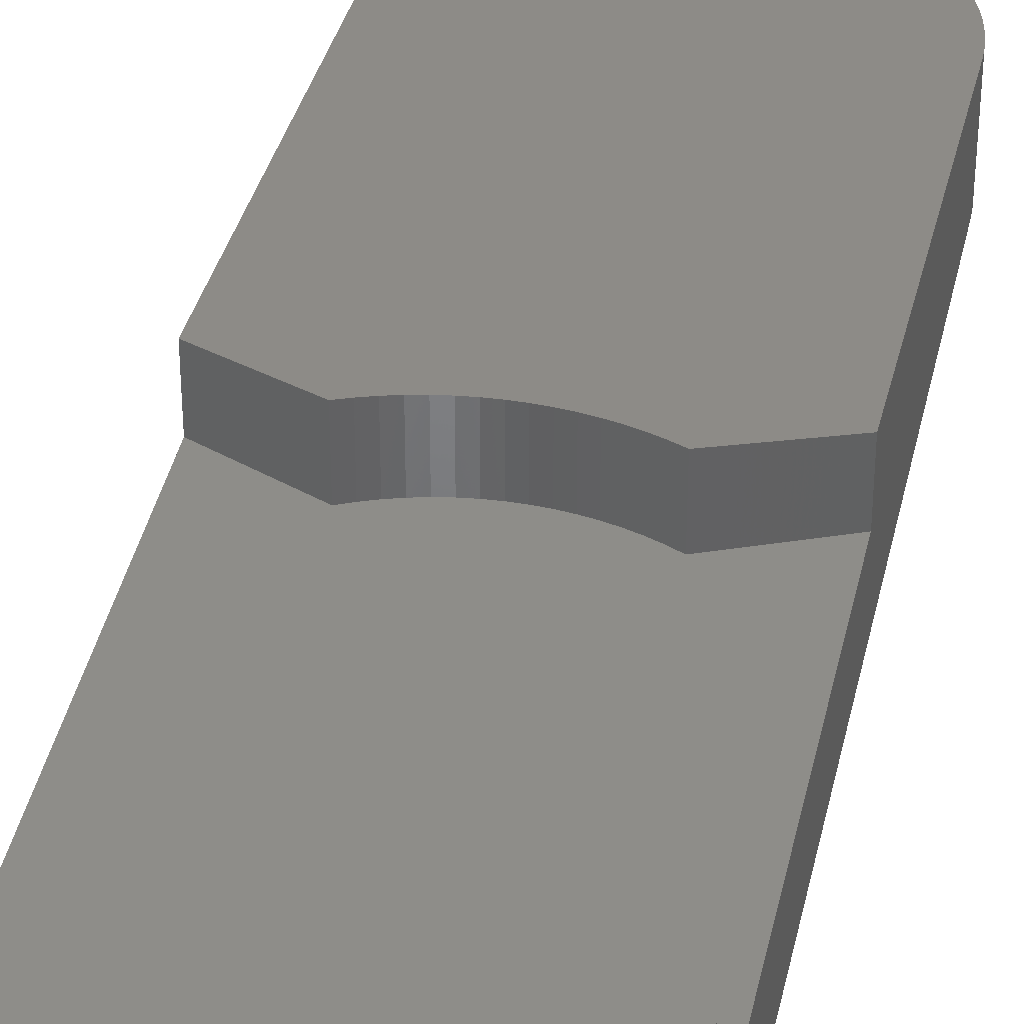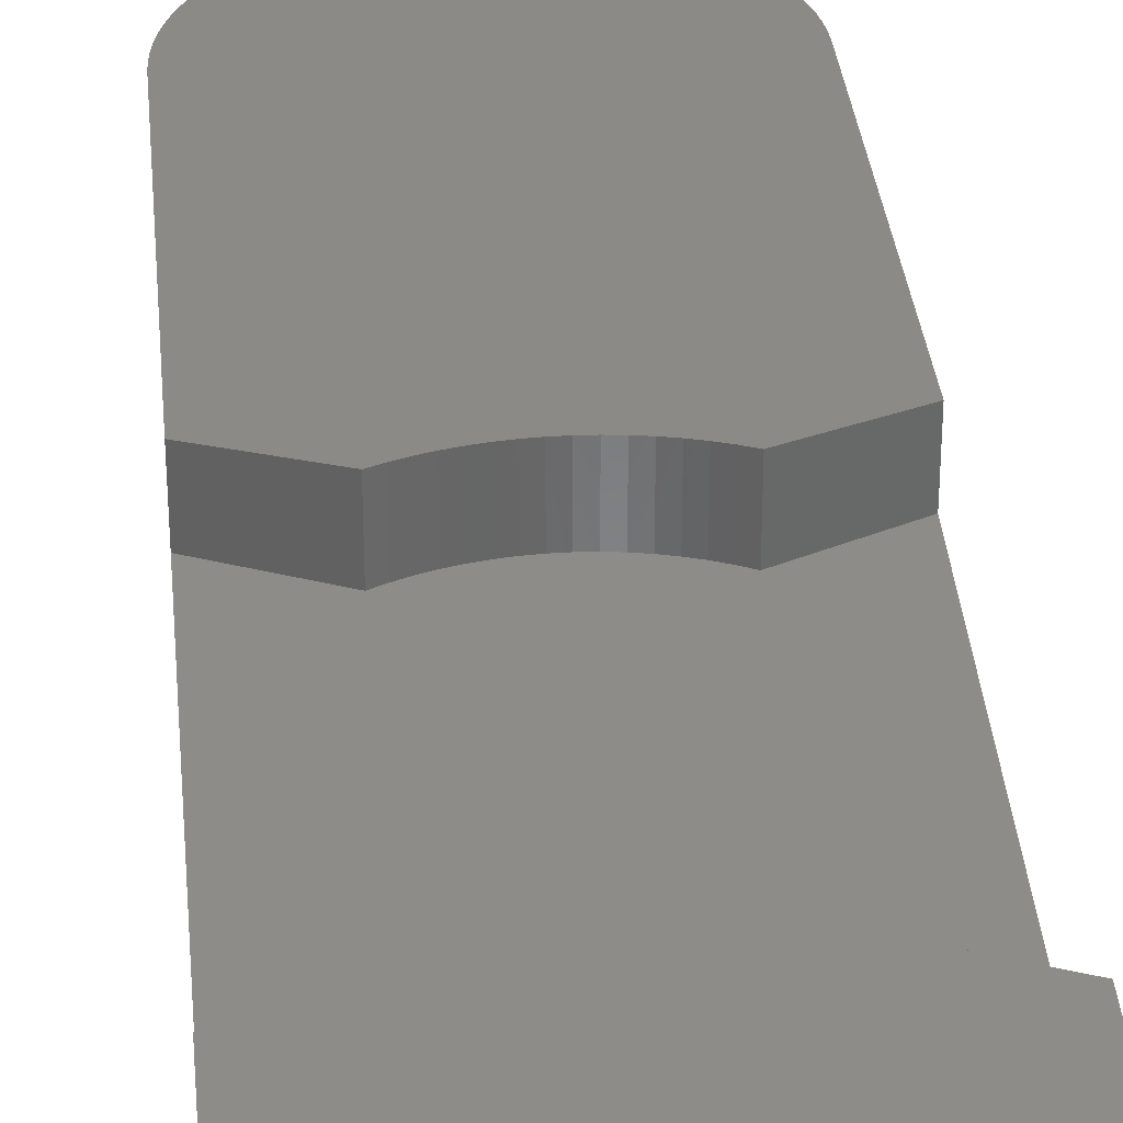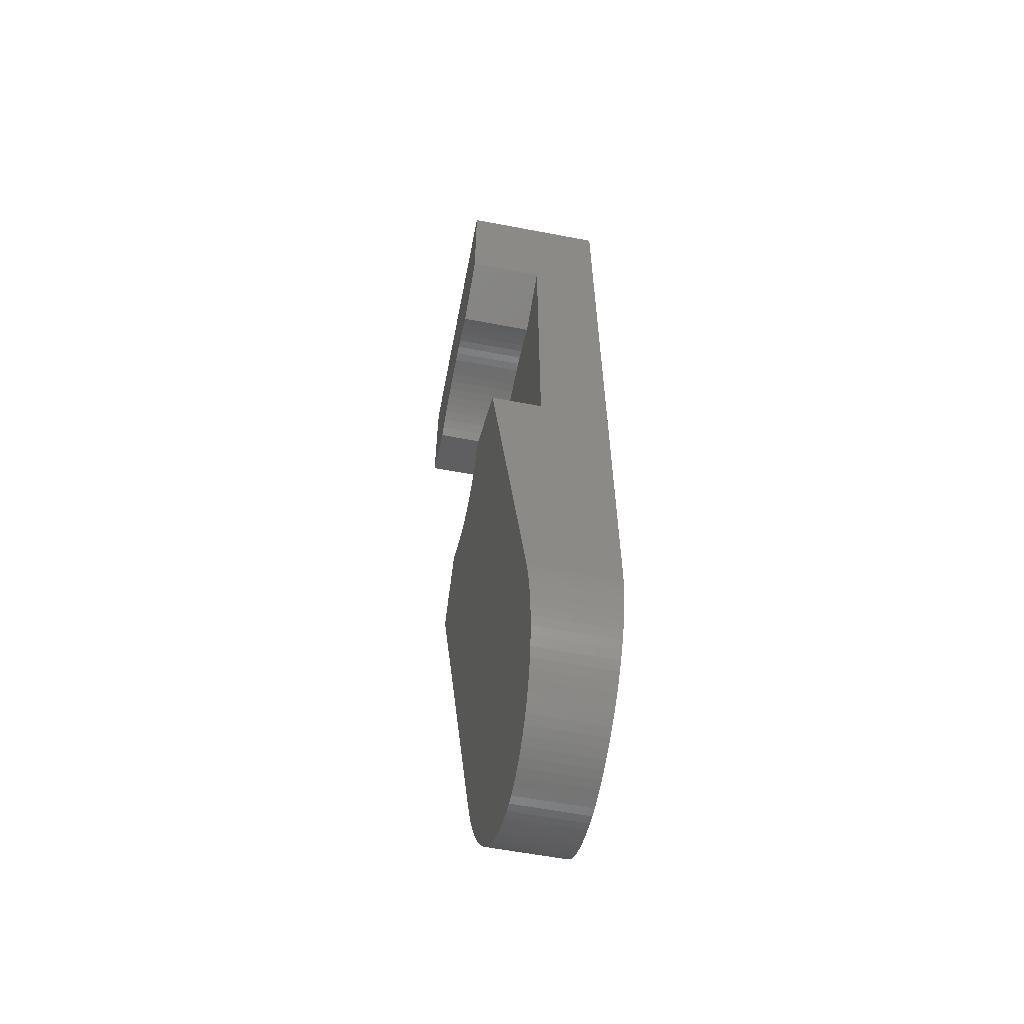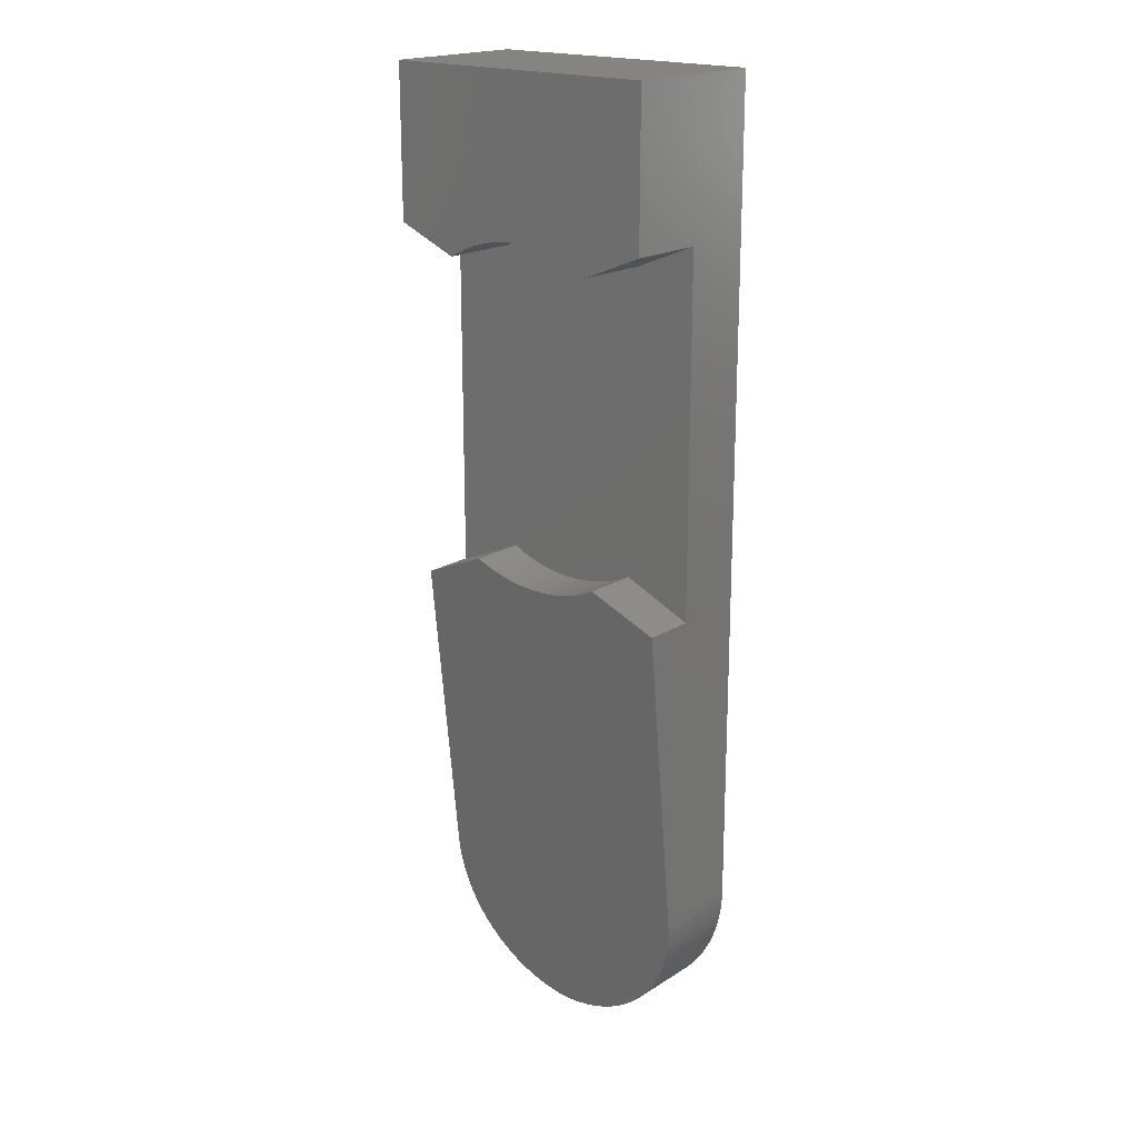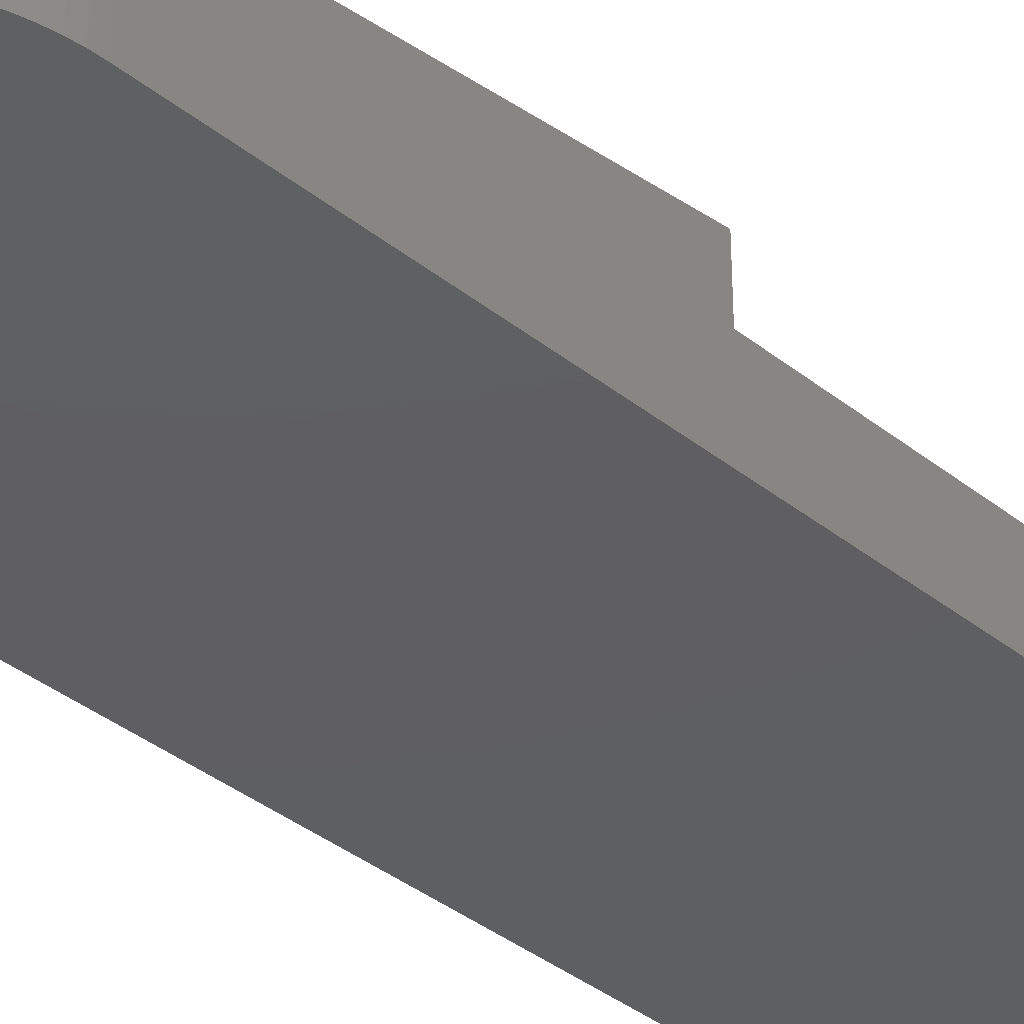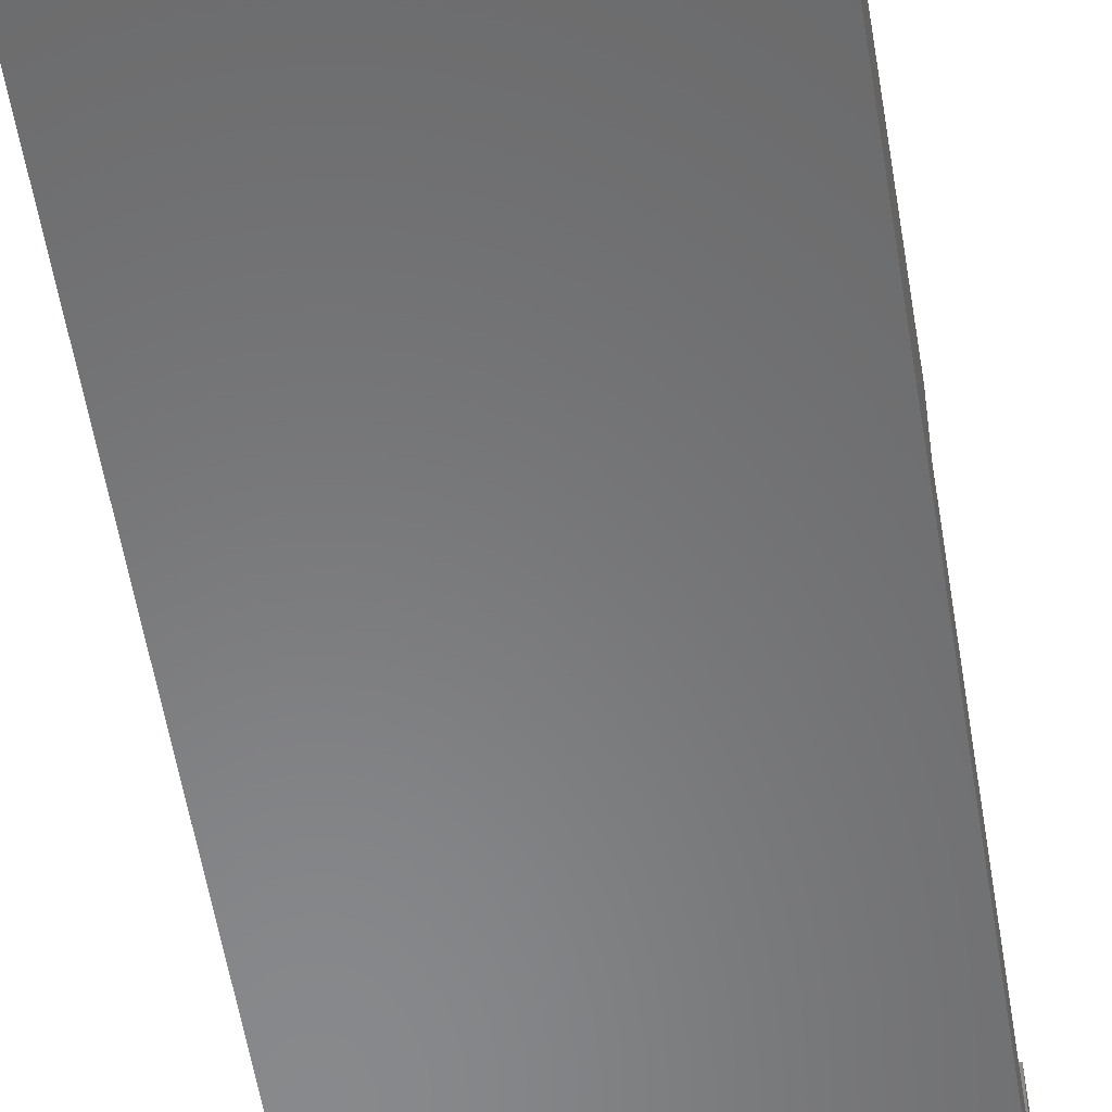
<metadata>
{"format":"stl","ext":"stl","renderer":"f3d","projection":"perspective","resolution":1024,"background":"white","views":[{"elev":39.8,"azim":-167.8,"up":"+Z"},{"elev":36.2,"azim":175.0,"up":"+Z"},{"elev":-60.2,"azim":79.0,"up":"+Y"},{"elev":19.4,"azim":40.8,"up":"+Y"},{"elev":-38.5,"azim":45.1,"up":"+Z"},{"elev":-55.2,"azim":9.1,"up":"+Z"}]}
</metadata>
<code>
# stl→obj: 176 verts, 348 faces
v 116.6 -238.1 9.708
v 118.7 -238.9 9.708
v 116.6 -238.1 12.31
v 118.7 -238.9 12.31
v 119 -238.8 9.708
v 119 -238.8 12.31
v 119.3 -238.6 9.708
v 119.3 -238.6 12.31
v 119.6 -238.5 9.708
v 119.6 -238.5 12.31
v 119.9 -238.4 9.708
v 119.9 -238.4 12.31
v 120.3 -238.3 9.708
v 120.3 -238.3 12.31
v 120.6 -238.2 9.708
v 120.6 -238.2 12.31
v 120.9 -238.2 9.708
v 120.9 -238.2 12.31
v 121.3 -238.2 9.708
v 121.3 -238.2 12.31
v 121.6 -238.2 9.708
v 121.6 -238.2 12.31
v 121.9 -238.2 9.708
v 121.9 -238.2 12.31
v 122.3 -238.2 9.708
v 122.3 -238.2 12.31
v 122.6 -238.3 9.708
v 122.6 -238.3 12.31
v 122.9 -238.4 9.708
v 122.9 -238.4 12.31
v 123.3 -238.5 9.708
v 123.3 -238.5 12.31
v 123.6 -238.6 9.708
v 123.6 -238.6 12.31
v 123.9 -238.8 9.708
v 123.9 -238.8 12.31
v 124.2 -238.9 9.708
v 124.2 -238.9 12.31
v 126.3 -238.1 9.708
v 126.3 -238.1 12.31
v 126.3 -233 12.31
v 116.6 -233 12.31
v 116.6 -233 7.308
v 126.3 -260.8 7.308
v 116.6 -260.8 7.308
v 126.3 -233 7.308
v 126.3 -261.1 7.308
v 116.6 -261.1 7.308
v 126.2 -261.5 7.308
v 116.6 -261.5 7.308
v 126.2 -261.8 7.308
v 116.7 -261.8 7.308
v 126.1 -262.1 7.308
v 116.8 -262.1 7.308
v 126 -262.4 7.308
v 116.8 -262.4 7.308
v 125.9 -262.7 7.308
v 117 -262.7 7.308
v 125.8 -263 7.308
v 117.1 -263 7.308
v 125.6 -263.3 7.308
v 121.9 -265.8 7.308
v 122.3 -265.7 7.308
v 121.6 -265.8 7.308
v 121.3 -265.8 7.308
v 121 -265.8 7.308
v 120.6 -265.7 7.308
v 120.3 -265.6 7.308
v 120 -265.6 7.308
v 119.7 -265.4 7.308
v 119.4 -265.3 7.308
v 119.1 -265.2 7.308
v 118.8 -265 7.308
v 118.6 -264.8 7.308
v 118.3 -264.6 7.308
v 118.1 -264.4 7.308
v 117.8 -264.1 7.308
v 117.6 -263.9 7.308
v 117.4 -263.6 7.308
v 117.3 -263.3 7.308
v 125.4 -263.6 7.308
v 125.3 -263.8 7.308
v 125 -264.1 7.308
v 124.8 -264.3 7.308
v 124.6 -264.6 7.308
v 124.3 -264.8 7.308
v 124.1 -265 7.308
v 123.8 -265.1 7.308
v 123.5 -265.3 7.308
v 123.2 -265.4 7.308
v 122.9 -265.5 7.308
v 122.6 -265.6 7.308
v 126.3 -250.2 9.708
v 123.9 -249.1 9.708
v 123.6 -249.3 9.708
v 123.3 -249.4 9.708
v 122.9 -249.5 9.708
v 122.6 -249.6 9.708
v 122.3 -249.7 9.708
v 121.9 -249.7 9.708
v 121.6 -249.7 9.708
v 121.3 -249.7 9.708
v 120.9 -249.7 9.708
v 120.6 -249.7 9.708
v 120.2 -249.6 9.708
v 119.9 -249.5 9.708
v 119.6 -249.4 9.708
v 119.3 -249.3 9.708
v 119 -249.1 9.708
v 116.6 -250.2 9.708
v 123.9 -249.1 11.55
v 123.6 -249.3 11.54
v 123.3 -249.4 11.53
v 122.9 -249.5 11.51
v 122.6 -249.6 11.51
v 122.3 -249.7 11.5
v 121.9 -249.7 11.49
v 121.6 -249.7 11.49
v 121.3 -249.7 11.49
v 120.9 -249.7 11.49
v 120.6 -249.7 11.5
v 120.2 -249.6 11.51
v 119.9 -249.5 11.51
v 119.6 -249.4 11.53
v 119.3 -249.3 11.54
v 119 -249.1 11.55
v 116.6 -250.2 11.45
v 116.6 -260.8 10.33
v 121.3 -265.8 9.802
v 121 -265.8 9.805
v 120.6 -265.7 9.811
v 120.3 -265.6 9.818
v 120 -265.6 9.828
v 119.7 -265.4 9.84
v 119.4 -265.3 9.854
v 119.1 -265.2 9.871
v 118.8 -265 9.889
v 118.6 -264.8 9.909
v 118.3 -264.6 9.93
v 118.1 -264.4 9.954
v 117.8 -264.1 9.979
v 117.6 -263.9 10.01
v 117.4 -263.6 10.03
v 117.3 -263.3 10.06
v 117.1 -263 10.09
v 117 -262.7 10.12
v 116.8 -262.4 10.16
v 116.8 -262.1 10.19
v 116.7 -261.8 10.22
v 116.6 -261.5 10.26
v 116.6 -261.1 10.29
v 126.3 -250.2 11.45
v 126.3 -260.8 10.33
v 126.3 -261.1 10.29
v 126.2 -261.5 10.26
v 126.2 -261.8 10.23
v 126.1 -262.1 10.19
v 121.9 -265.8 9.807
v 121.6 -265.8 9.803
v 122.3 -265.7 9.812
v 122.6 -265.6 9.82
v 122.9 -265.5 9.83
v 123.2 -265.4 9.842
v 123.5 -265.3 9.856
v 126 -262.4 10.16
v 123.8 -265.1 9.873
v 124.1 -265 9.891
v 124.3 -264.8 9.911
v 124.6 -264.6 9.933
v 124.8 -264.3 9.956
v 125 -264.1 9.981
v 125.3 -263.8 10.01
v 125.4 -263.6 10.04
v 125.6 -263.3 10.06
v 125.8 -263 10.1
v 125.9 -262.7 10.13
f 1 2 3
f 3 2 4
f 2 5 4
f 4 5 6
f 6 5 7
f 8 7 9
f 10 9 11
f 12 11 13
f 14 13 15
f 16 15 17
f 18 17 19
f 20 19 21
f 22 21 23
f 24 23 25
f 26 25 27
f 28 27 29
f 30 29 31
f 32 31 33
f 34 33 35
f 36 35 37
f 38 36 37
f 6 7 8
f 8 9 10
f 10 11 12
f 12 13 14
f 14 15 16
f 16 17 18
f 18 19 20
f 20 21 22
f 22 23 24
f 24 25 26
f 26 27 28
f 28 29 30
f 30 31 32
f 32 33 34
f 34 35 36
f 37 39 38
f 38 39 40
f 38 40 36
f 36 40 34
f 34 40 32
f 32 40 30
f 30 40 28
f 28 40 41
f 26 41 24
f 26 28 41
f 24 41 22
f 22 41 42
f 20 42 18
f 20 22 42
f 3 14 42
f 3 12 14
f 3 10 12
f 3 8 10
f 3 6 8
f 3 4 6
f 14 16 42
f 42 16 18
f 43 44 45
f 43 46 44
f 44 47 45
f 45 47 48
f 48 47 49
f 50 49 51
f 52 51 53
f 54 53 55
f 56 55 57
f 58 57 59
f 60 59 61
f 62 61 63
f 62 60 61
f 62 64 60
f 60 64 65
f 66 60 65
f 66 67 60
f 60 67 68
f 69 60 68
f 69 70 60
f 60 70 71
f 72 60 71
f 72 73 60
f 60 73 74
f 75 60 74
f 75 76 60
f 60 76 77
f 78 60 77
f 78 79 60
f 60 79 80
f 48 49 50
f 50 51 52
f 52 53 54
f 54 55 56
f 56 57 58
f 58 59 60
f 81 82 61
f 61 82 83
f 84 61 83
f 84 85 61
f 61 85 86
f 87 61 86
f 87 88 61
f 61 88 89
f 90 61 89
f 90 91 61
f 61 91 92
f 63 61 92
f 93 37 94
f 93 39 37
f 37 35 94
f 94 35 33
f 31 94 33
f 31 95 94
f 31 29 95
f 95 29 27
f 25 95 27
f 25 23 95
f 95 23 21
f 19 95 21
f 19 96 95
f 19 97 96
f 19 98 97
f 19 99 98
f 19 100 99
f 19 101 100
f 19 102 101
f 19 17 102
f 102 17 103
f 103 17 15
f 104 15 13
f 105 13 11
f 106 11 9
f 107 9 7
f 108 7 5
f 109 5 2
f 110 2 1
f 110 109 2
f 103 15 104
f 104 13 105
f 105 11 106
f 106 9 107
f 107 7 108
f 108 5 109
f 46 43 41
f 41 43 42
f 111 94 112
f 112 94 95
f 113 95 96
f 114 96 97
f 115 97 98
f 116 98 99
f 117 99 100
f 118 100 101
f 102 118 101
f 102 119 118
f 102 103 119
f 119 103 120
f 120 103 104
f 121 104 105
f 122 105 106
f 123 106 107
f 124 107 108
f 125 108 109
f 126 125 109
f 112 95 113
f 113 96 114
f 114 97 115
f 115 98 116
f 116 99 117
f 117 100 118
f 120 104 121
f 121 105 122
f 122 106 123
f 123 107 124
f 124 108 125
f 110 127 109
f 109 127 126
f 43 45 110
f 1 43 110
f 1 42 43
f 1 3 42
f 127 110 128
f 128 110 45
f 65 129 66
f 66 129 130
f 67 130 131
f 68 131 132
f 69 132 133
f 70 133 134
f 71 134 135
f 72 135 136
f 73 136 137
f 74 137 138
f 75 138 139
f 76 139 140
f 77 140 141
f 78 141 142
f 79 142 143
f 80 143 144
f 60 144 145
f 58 145 146
f 56 146 147
f 54 147 148
f 52 148 149
f 50 149 150
f 48 150 151
f 45 151 128
f 45 48 151
f 66 130 67
f 67 131 68
f 68 132 69
f 69 133 70
f 70 134 71
f 71 135 72
f 72 136 73
f 73 137 74
f 74 138 75
f 75 139 76
f 76 140 77
f 77 141 78
f 78 142 79
f 79 143 80
f 80 144 60
f 60 145 58
f 58 146 56
f 56 147 54
f 54 148 52
f 52 149 50
f 50 150 48
f 93 94 152
f 152 94 111
f 152 153 93
f 93 153 44
f 46 93 44
f 46 39 93
f 46 41 39
f 39 41 40
f 111 112 152
f 152 112 113
f 114 152 113
f 114 115 152
f 152 115 116
f 117 152 116
f 117 118 152
f 152 118 119
f 127 119 120
f 121 127 120
f 121 122 127
f 127 122 123
f 124 127 123
f 124 125 127
f 127 125 126
f 152 119 127
f 153 127 128
f 154 128 151
f 155 151 150
f 156 150 149
f 157 149 148
f 158 148 159
f 158 157 148
f 158 160 157
f 157 160 161
f 162 157 161
f 162 163 157
f 157 163 164
f 165 164 166
f 167 165 166
f 167 168 165
f 165 168 169
f 170 165 169
f 170 171 165
f 165 171 172
f 173 165 172
f 173 174 165
f 165 174 175
f 176 165 175
f 152 127 153
f 153 128 154
f 154 151 155
f 155 150 156
f 156 149 157
f 147 146 148
f 148 146 145
f 144 148 145
f 144 143 148
f 148 143 142
f 141 148 142
f 141 140 148
f 148 140 139
f 138 148 139
f 138 137 148
f 148 137 136
f 135 148 136
f 135 134 148
f 148 134 133
f 132 148 133
f 132 131 148
f 148 131 130
f 129 148 130
f 129 159 148
f 157 164 165
f 153 154 44
f 44 154 47
f 47 154 155
f 49 155 156
f 51 156 157
f 53 157 165
f 55 165 176
f 57 176 175
f 59 175 174
f 61 174 173
f 81 173 172
f 82 172 171
f 83 171 170
f 84 170 169
f 85 169 168
f 86 168 167
f 87 167 166
f 88 166 164
f 89 164 163
f 90 163 162
f 91 162 161
f 92 161 160
f 63 160 158
f 62 158 159
f 64 159 129
f 65 64 129
f 47 155 49
f 49 156 51
f 51 157 53
f 53 165 55
f 55 176 57
f 57 175 59
f 59 174 61
f 61 173 81
f 81 172 82
f 82 171 83
f 83 170 84
f 84 169 85
f 85 168 86
f 86 167 87
f 87 166 88
f 88 164 89
f 89 163 90
f 90 162 91
f 91 161 92
f 92 160 63
f 63 158 62
f 62 159 64

</code>
